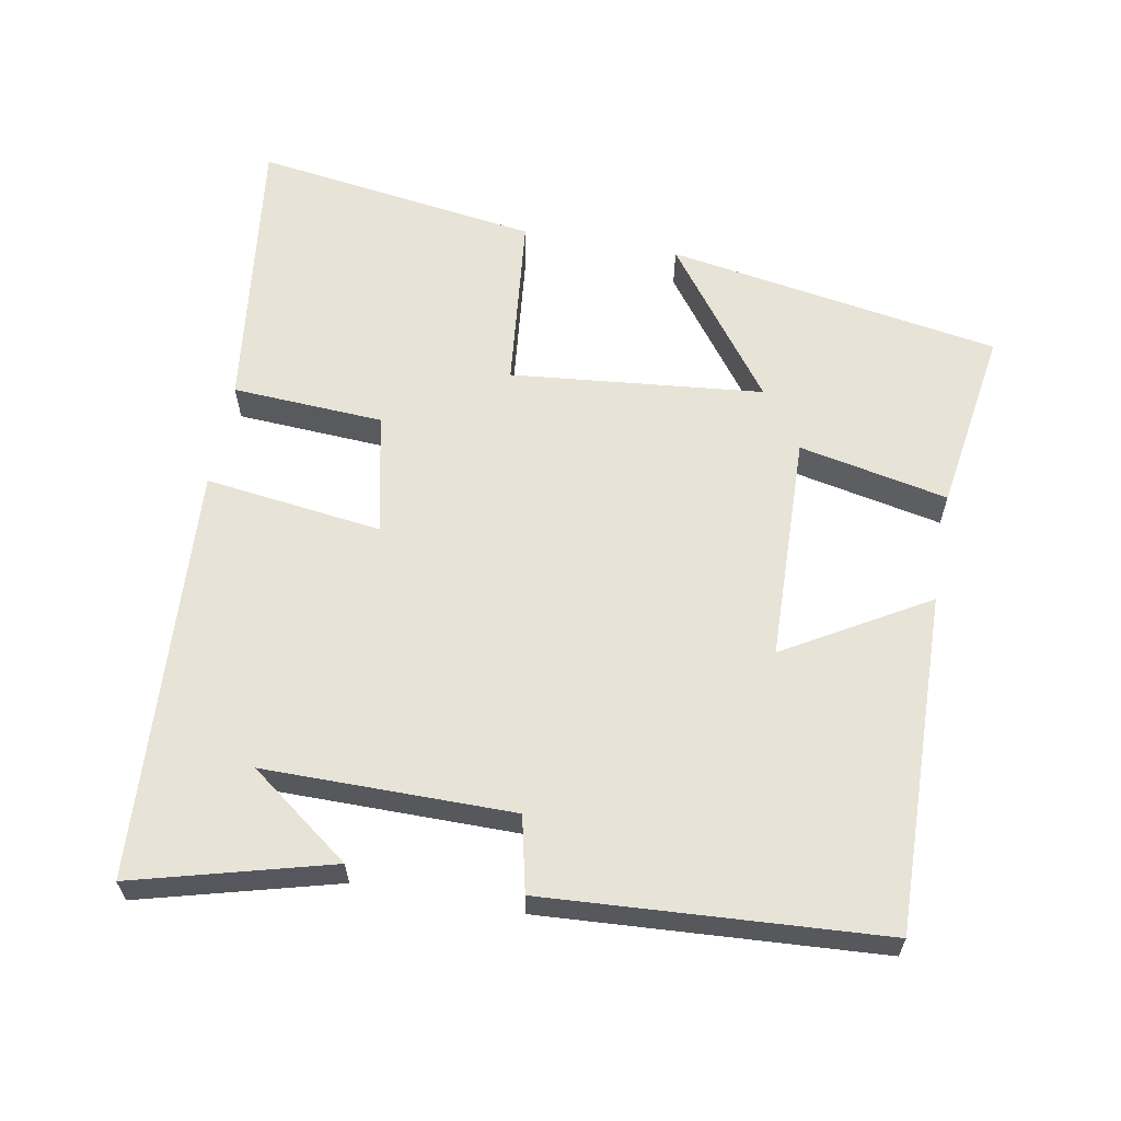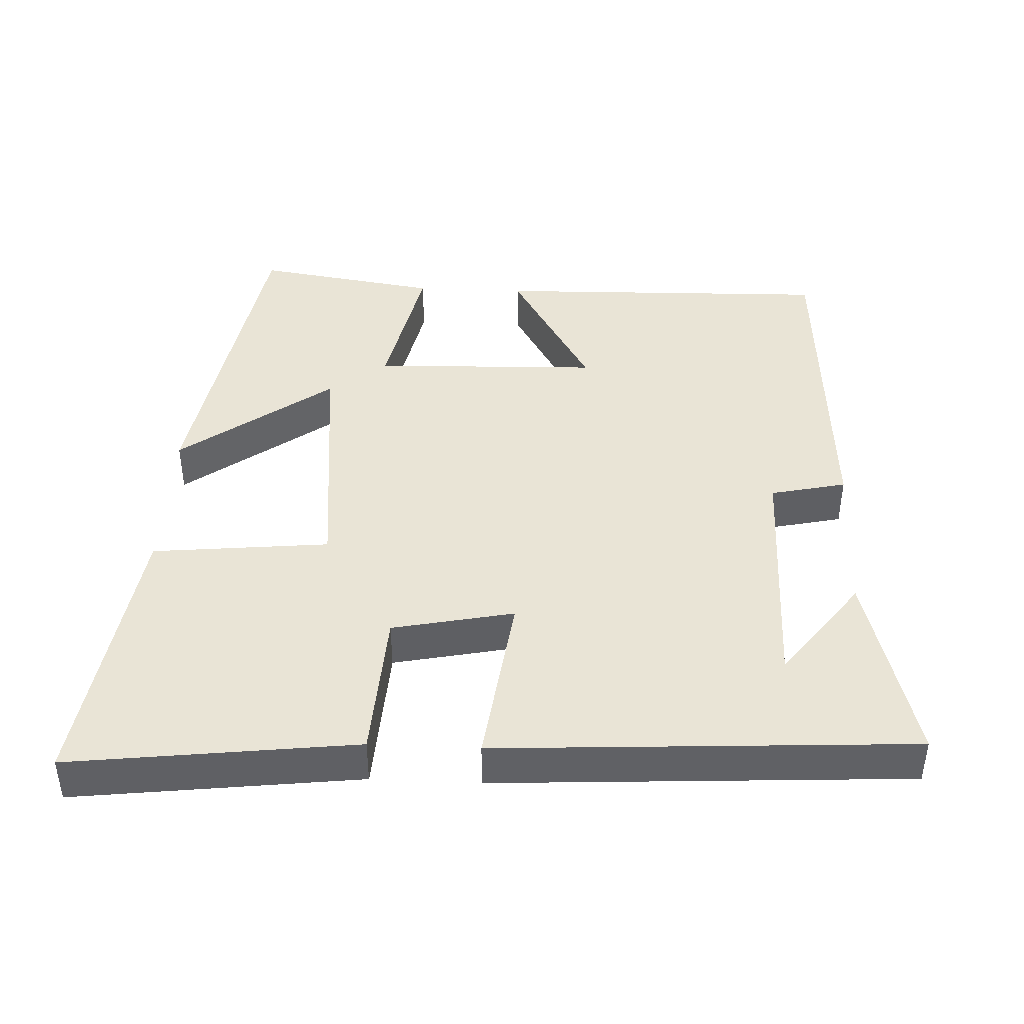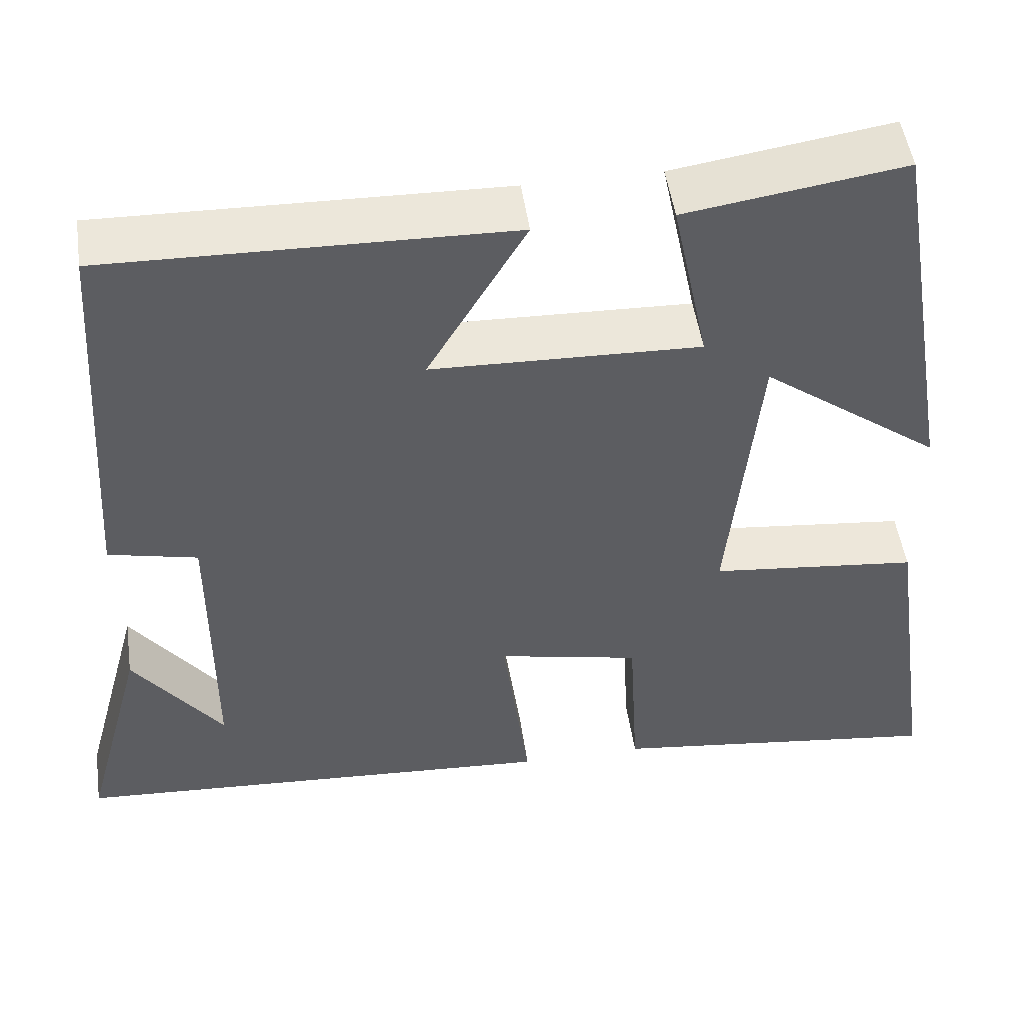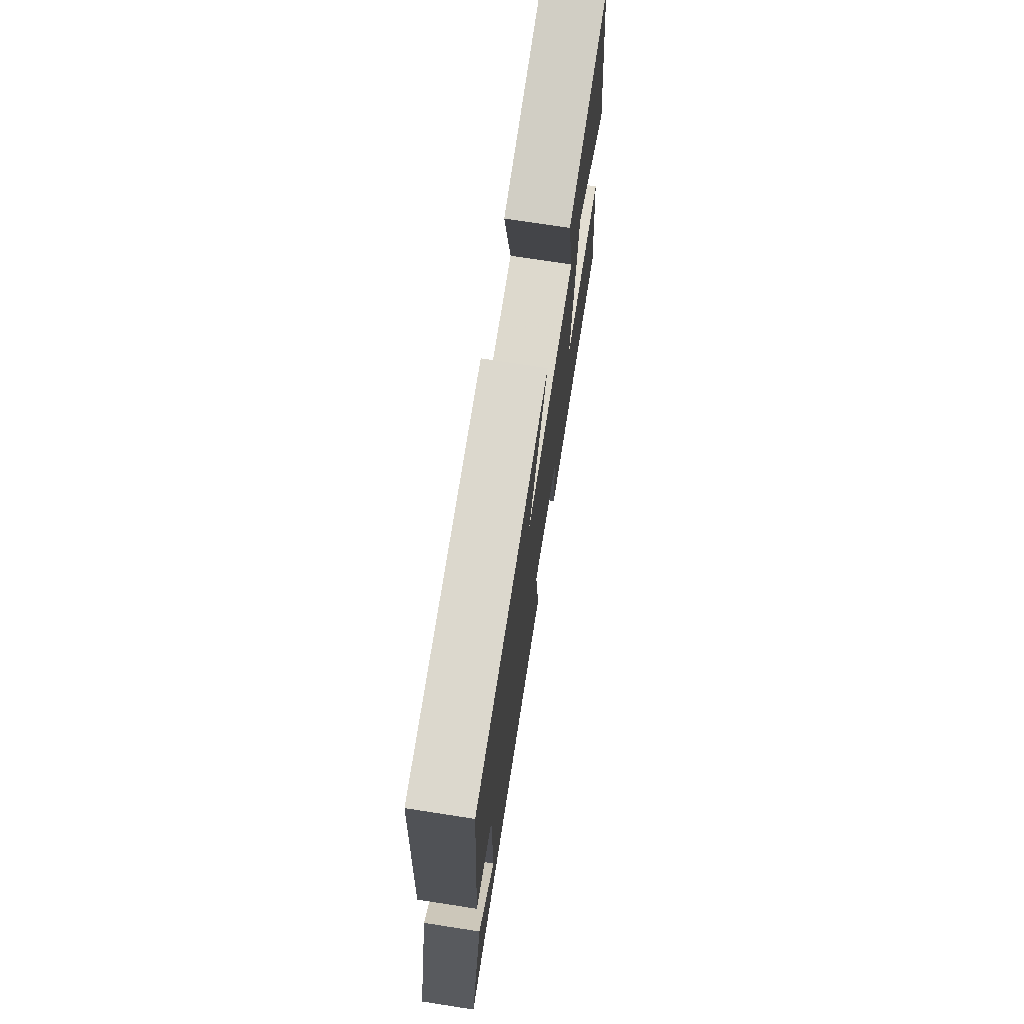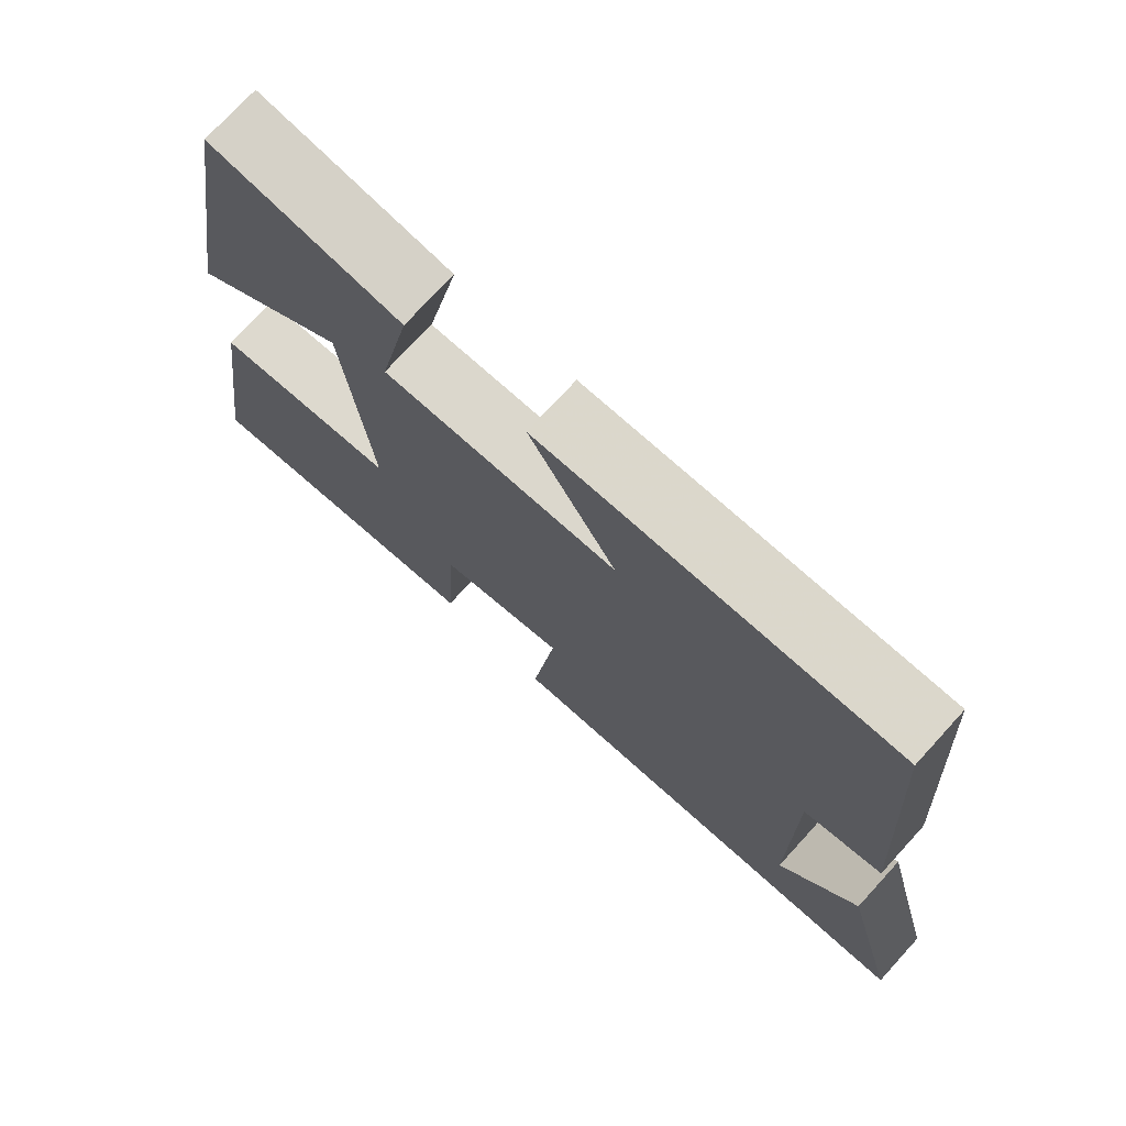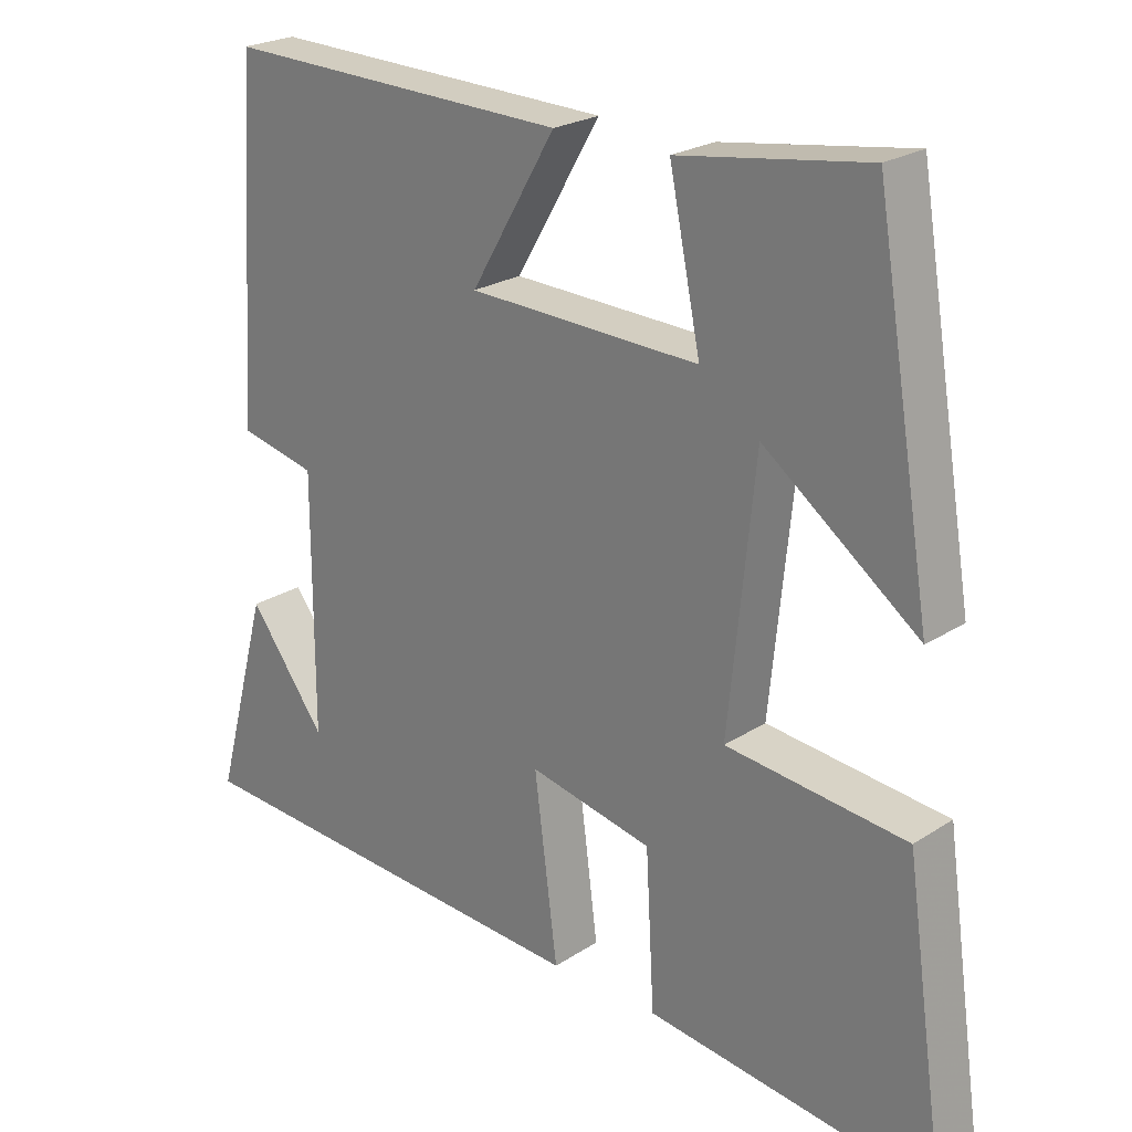
<metadata>
{"format":"obj","ext":"obj","renderer":"f3d","projection":"perspective","resolution":1024,"background":"white","views":[{"elev":61.7,"azim":-79.6,"up":"+Y"},{"elev":42.5,"azim":-177.3,"up":"+Y"},{"elev":49.9,"azim":-8.2,"up":"+Z"},{"elev":73.9,"azim":-81.2,"up":"+Z"},{"elev":74.1,"azim":-137.6,"up":"+Z"},{"elev":23.4,"azim":42.7,"up":"+Z"}]}
</metadata>
<code>
v -0.574 0.07 -0.465
v -0.5 0.07 -0.19
v -0.394 0.07 -0.332
v -0.394 0.07 0.016
v -0.5 0.07 0.04
v -0.47 0.07 0.512
v 0.006 0.07 0.5
v -0.111 0.07 0.301
v 0.207 0.07 0.291
v 0.164 0.07 0.5
v 0.422 0.07 0.539
v 0.5 0.07 0.071
v 0.288 0.07 0.229
v 0.252 0.07 -0.125
v 0.5 0.07 -0.151
v 0.557 0.07 -0.55
v 0.158 0.07 -0.5
v 0.146 0.07 -0.288
v -0.024 0.07 -0.252
v 0.008 0.07 -0.5
v -0.574 0 -0.465
v -0.5 0 -0.19
v -0.394 0 -0.332
v -0.394 0 0.016
v -0.5 0 0.04
v -0.47 0 0.512
v 0.006 0 0.5
v -0.111 0 0.301
v 0.207 0 0.291
v 0.164 0 0.5
v 0.422 0 0.539
v 0.5 0 0.071
v 0.288 0 0.229
v 0.252 0 -0.125
v 0.5 0 -0.151
v 0.557 0 -0.55
v 0.158 0 -0.5
v 0.146 0 -0.288
v -0.024 0 -0.252
v 0.008 0 -0.5
f 19 20 1
f 16 17 18
f 15 16 18
f 14 15 18
f 13 14 18 19
f 11 12 13
f 10 11 13
f 9 10 13
f 8 9 13 19
f 6 7 8
f 5 6 8
f 4 5 8
f 3 4 8 19
f 1 2 3
f 1 3 19
f 21 40 39
f 38 37 36
f 38 36 35
f 38 35 34
f 39 38 34 33
f 33 32 31
f 33 31 30
f 33 30 29
f 39 33 29 28
f 28 27 26
f 28 26 25
f 28 25 24
f 39 28 24 23
f 23 22 21
f 39 23 21
f 1 21 22 2
f 2 22 23 3
f 3 23 24 4
f 4 24 25 5
f 5 25 26 6
f 6 26 27 7
f 7 27 28 8
f 8 28 29 9
f 9 29 30 10
f 10 30 31 11
f 11 31 32 12
f 12 32 33 13
f 13 33 34 14
f 14 34 35 15
f 15 35 36 16
f 16 36 37 17
f 17 37 38 18
f 18 38 39 19
f 19 39 40 20
f 20 40 21 1

</code>
